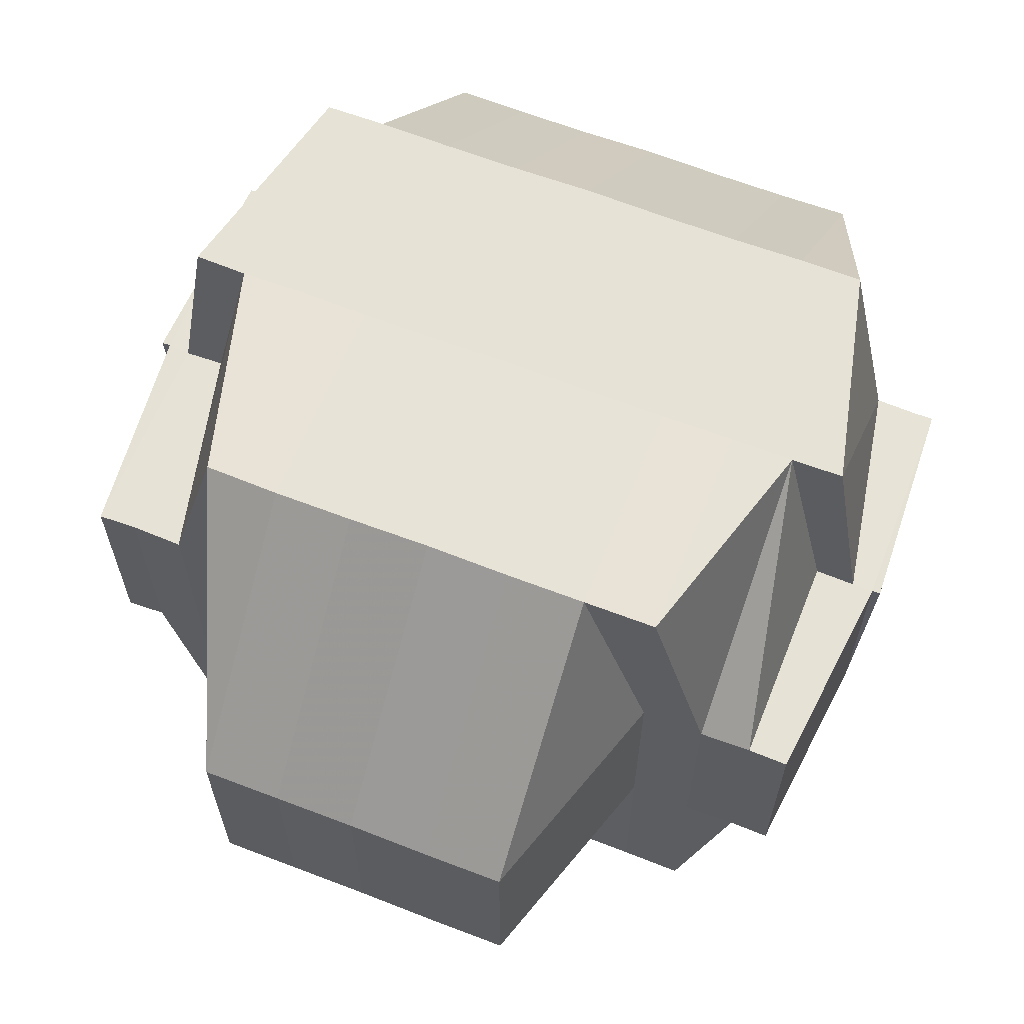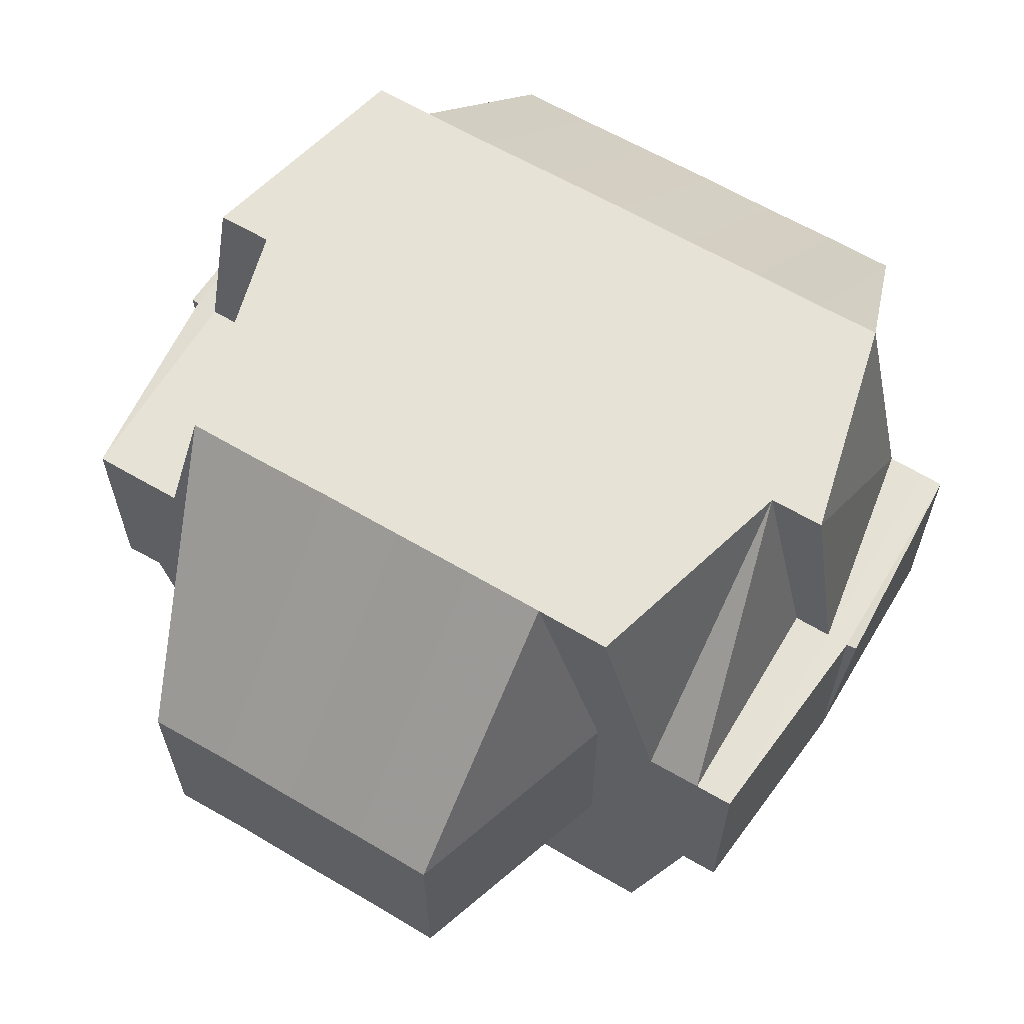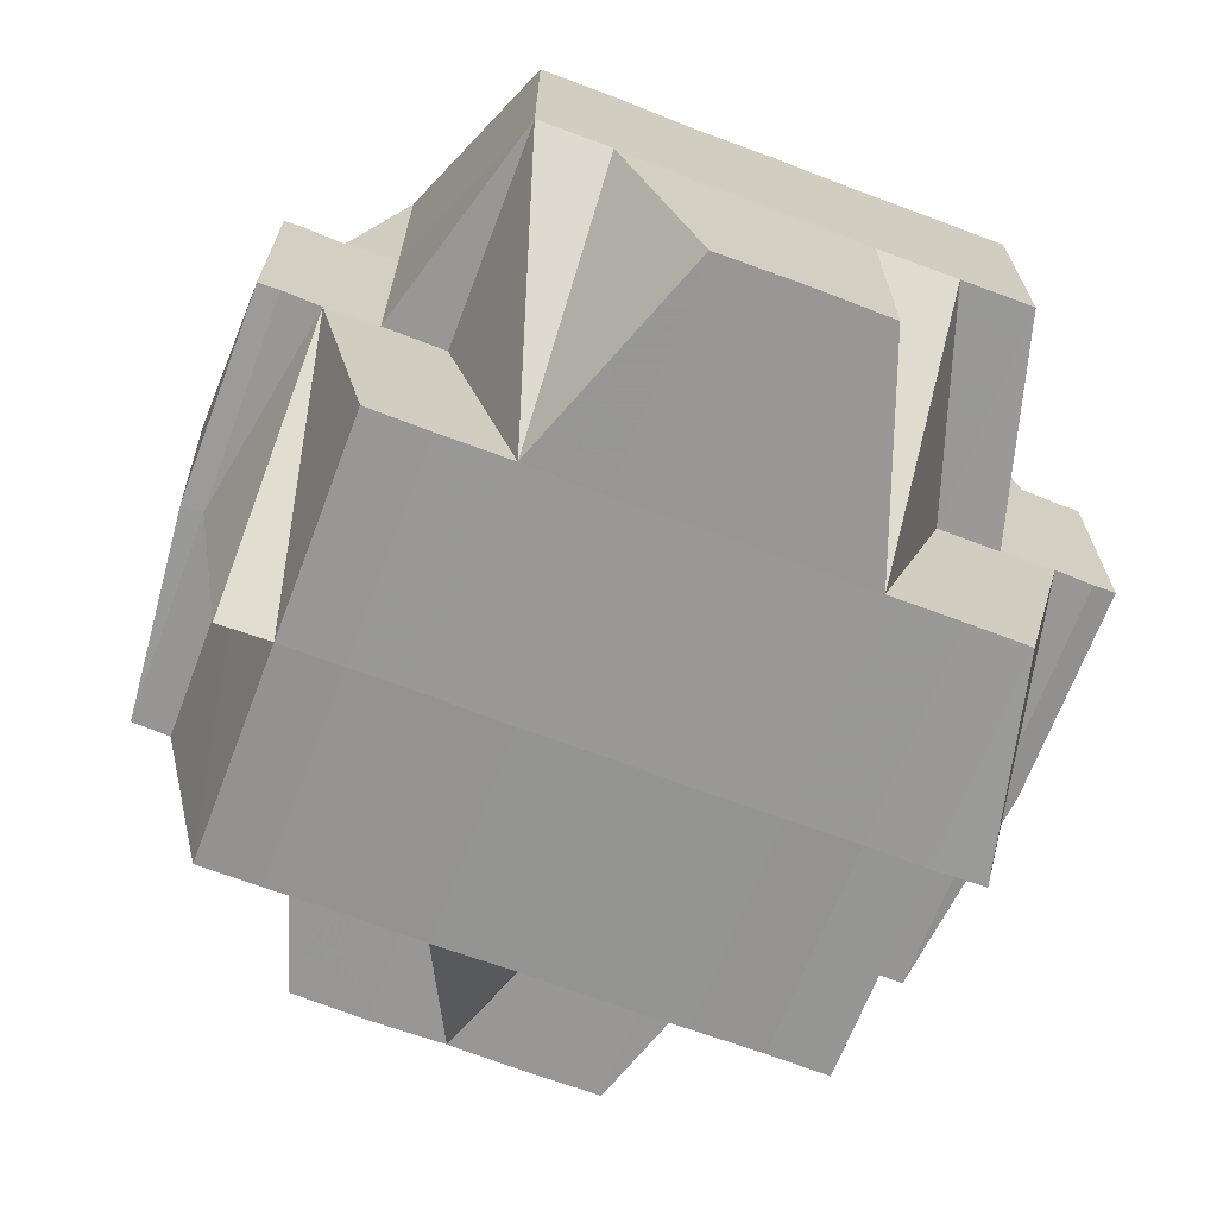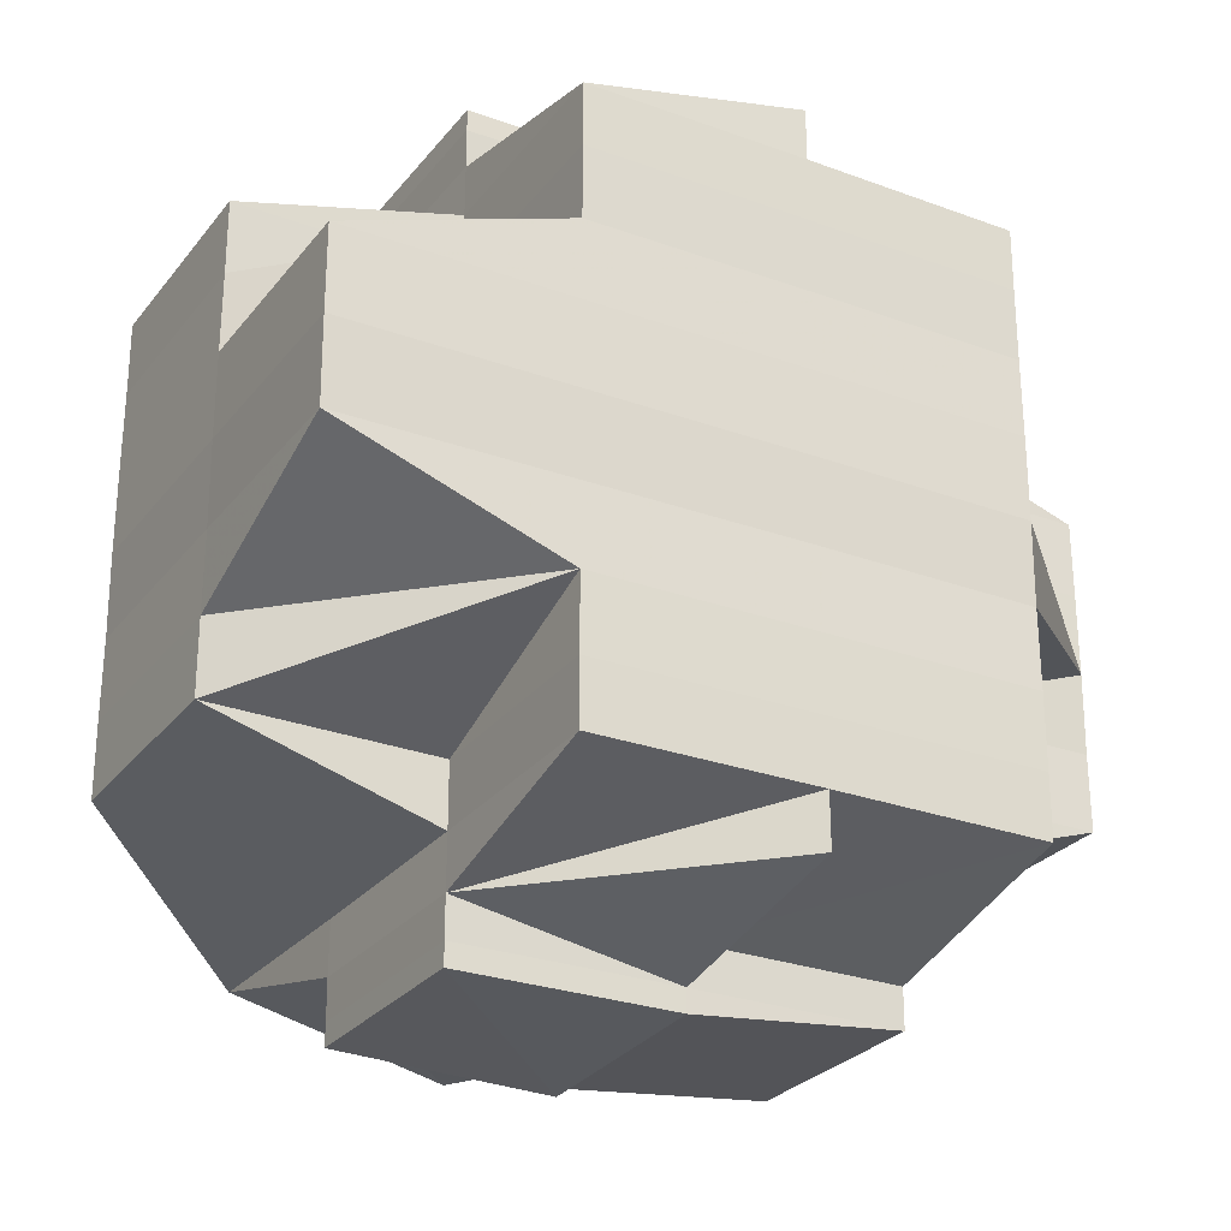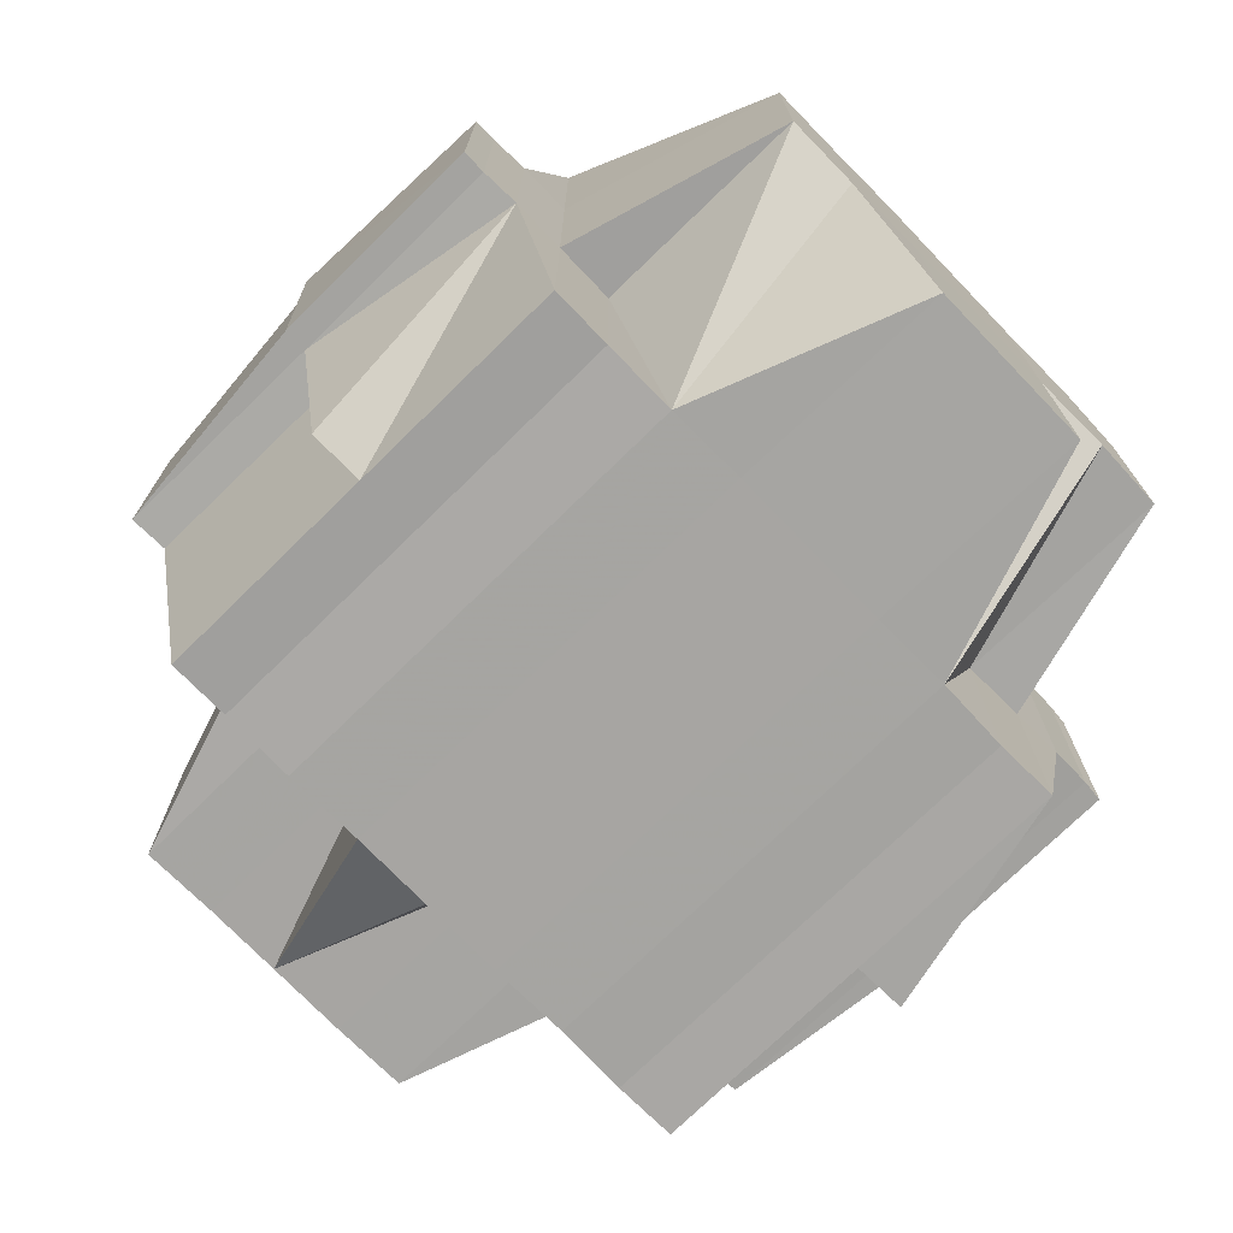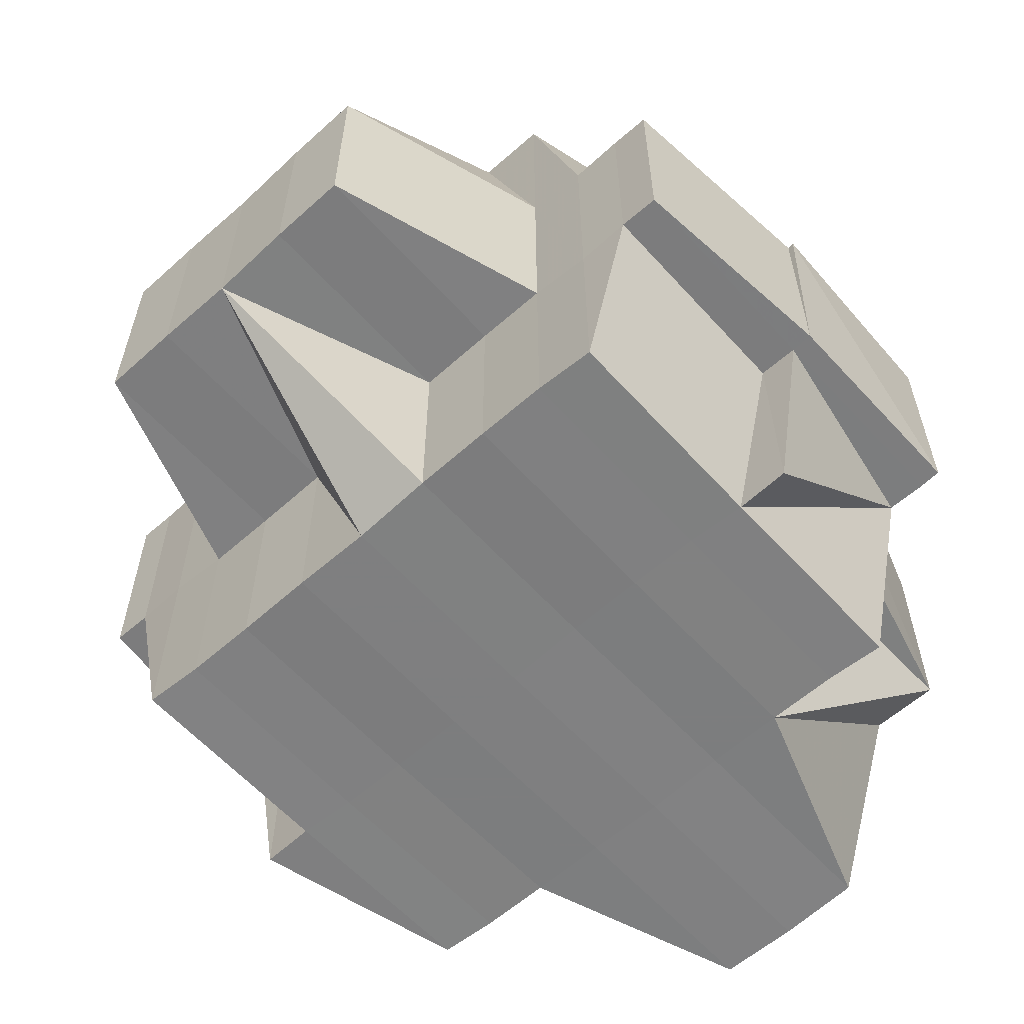
<metadata>
{"format":"obj","ext":"obj","renderer":"f3d","projection":"perspective","resolution":1024,"background":"white","views":[{"elev":63.3,"azim":111.5,"up":"+Y"},{"elev":63.4,"azim":120.7,"up":"+Y"},{"elev":-67.8,"azim":-110.8,"up":"+Y"},{"elev":-26.9,"azim":-29.6,"up":"+Z"},{"elev":-73.6,"azim":-135.8,"up":"+Y"},{"elev":-59.9,"azim":132.2,"up":"+Y"}]}
</metadata>
<code>
o 305
v 2162 1871 10.62
v 2162 1871 10.62
v 2162 1871 10.62
v 2162 1871 10.62
v 2162 1871 10.62
v 2162 1871 10.62
v 2162 1871 10.62
v 2162 1871 10.62
v 2162 1871 10.62
v 2162 1871 10.62
v 2162 1871 10.62
v 2162 1871 10.62
v 2162 1871 10.62
v 2162 1871 10.62
v 2162 1871 10.62
v 2162 1871 10.62
v 2162 1871 10.62
v 2162 1871 10.62
v 2162 1871 10.62
v 2162 1871 10.62
v 2162 1871 10.62
v 2162 1871 10.62
v 2162 1871 10.62
v 2162 1871 10.62
v 2162 1871 10.62
v 2162 1871 10.62
v 2162 1871 10.62
v 2162 1871 10.62
v 2162 1871 10.62
v 2162 1871 10.62
v 2162 1871 10.62
v 2162 1871 10.62
v 2162 1871 10.62
v 2162 1871 10.62
v 2162 1871 10.62
v 2162 1871 10.62
v 2162 1871 10.62
v 2162 1871 10.62
v 2162 1871 10.62
v 2162 1871 10.62
v 2162 1871 10.62
v 2162 1871 10.62
v 2162 1871 10.62
v 2162 1871 10.62
v 2162 1871 10.62
v 2162 1871 10.62
v 2162 1871 10.62
v 2162 1871 10.62
v 2162 1871 10.62
v 2162 1871 10.63
v 2162 1871 10.62
v 2162 1871 10.62
v 2162 1871 10.62
v 2162 1871 10.62
v 2162 1871 10.63
v 2162 1871 10.63
v 2162 1871 10.63
v 2162 1871 10.63
v 2162 1871 10.63
v 2162 1871 10.62
v 2162 1871 10.62
v 2162 1871 10.62
v 2162 1871 10.62
v 2162 1871 10.63
v 2162 1871 10.62
v 2162 1871 10.62
v 2162 1871 10.62
v 2162 1871 10.62
v 2162 1871 10.63
v 2162 1871 10.62
v 2162 1871 10.62
v 2162 1871 10.62
v 2162 1871 10.62
v 2162 1871 10.62
v 2162 1871 10.62
v 2162 1871 10.62
v 2162 1871 10.62
v 2162 1871 10.62
v 2162 1871 10.62
v 2162 1871 10.62
v 2162 1871 10.62
v 2162 1871 10.62
v 2162 1871 10.62
v 2162 1871 10.62
v 2162 1871 10.62
v 2162 1871 10.62
v 2162 1871 10.62
v 2162 1871 10.62
v 2162 1871 10.62
v 2162 1871 10.63
v 2162 1871 10.62
v 2162 1871 10.62
v 2162 1871 10.63
v 2162 1871 10.63
v 2162 1871 10.63
v 2162 1871 10.63
v 2162 1871 10.63
v 2162 1871 10.63
v 2162 1871 10.63
v 2162 1871 10.64
v 2162 1871 10.64
v 2162 1871 10.63
v 2162 1871 10.63
v 2162 1871 10.64
v 2162 1871 10.64
v 2162 1871 10.64
v 2162 1871 10.64
v 2162 1871 10.64
v 2162 1871 10.64
v 2162 1871 10.64
v 2162 1871 10.64
v 2162 1871 10.64
v 2162 1871 10.64
v 2162 1871 10.64
v 2162 1871 10.64
v 2162 1871 10.64
v 2162 1871 10.65
v 2162 1871 10.64
v 2162 1871 10.64
v 2162 1871 10.64
v 2162 1871 10.65
v 2162 1871 10.65
v 2162 1871 10.65
v 2162 1871 10.65
v 2162 1871 10.65
v 2162 1871 10.65
v 2162 1871 10.65
v 2162 1871 10.65
v 2162 1871 10.65
v 2162 1871 10.65
v 2162 1871 10.65
v 2162 1871 10.65
v 2162 1871 10.65
v 2162 1871 10.65
v 2162 1871 10.65
v 2162 1871 10.65
v 2162 1871 10.65
v 2162 1871 10.65
v 2162 1871 10.65
v 2162 1871 10.65
v 2162 1871 10.64
v 2162 1871 10.65
v 2162 1871 10.65
v 2162 1871 10.65
v 2162 1871 10.65
v 2162 1871 10.65
v 2162 1871 10.65
v 2162 1871 10.65
v 2162 1871 10.65
v 2162 1871 10.65
v 2162 1871 10.65
v 2162 1871 10.65
v 2162 1871 10.65
v 2162 1871 10.65
v 2162 1871 10.65
v 2162 1871 10.65
v 2162 1871 10.65
v 2162 1871 10.65
v 2162 1871 10.65
v 2162 1871 10.65
v 2162 1871 10.65
v 2162 1871 10.65
v 2162 1871 10.65
v 2162 1871 10.65
v 2162 1871 10.65
v 2162 1871 10.65
v 2162 1871 10.65
v 2162 1871 10.65
v 2162 1871 10.65
v 2162 1871 10.65
v 2162 1871 10.65
v 2162 1871 10.65
v 2162 1871 10.65
v 2162 1871 10.65
v 2162 1871 10.65
v 2162 1871 10.65
v 2162 1871 10.65
v 2162 1871 10.65
v 2162 1871 10.65
v 2162 1871 10.65
v 2162 1871 10.65
v 2162 1871 10.65
v 2162 1871 10.65
v 2162 1871 10.65
v 2162 1871 10.65
v 2162 1871 10.65
v 2162 1871 10.65
v 2162 1871 10.65
v 2162 1871 10.65
v 2162 1871 10.65
v 2162 1871 10.65
v 2162 1871 10.65
v 2162 1871 10.65
v 2162 1871 10.65
v 2162 1871 10.65
v 2162 1871 10.65
v 2162 1871 10.65
v 2162 1871 10.65
v 2162 1871 10.65
v 2162 1871 10.65
v 2162 1871 10.65
v 2162 1871 10.64
v 2162 1871 10.64
v 2162 1871 10.65
v 2162 1871 10.64
v 2162 1871 10.64
v 2162 1871 10.64
v 2162 1871 10.65
v 2162 1871 10.65
v 2162 1871 10.65
v 2162 1871 10.64
v 2162 1871 10.64
v 2162 1871 10.64
v 2162 1871 10.64
v 2162 1871 10.64
v 2162 1871 10.64
v 2162 1871 10.64
v 2162 1871 10.64
v 2162 1871 10.64
v 2162 1871 10.63
v 2162 1871 10.64
v 2162 1871 10.63
v 2162 1871 10.63
v 2162 1871 10.63
v 2162 1871 10.63
v 2162 1871 10.63
v 2162 1871 10.63
v 2162 1871 10.62
v 2162 1871 10.63
v 2162 1871 10.64
v 2162 1871 10.63
v 2162 1871 10.63
v 2162 1871 10.63
v 2162 1871 10.62
v 2162 1871 10.63
v 2162 1871 10.63
v 2162 1871 10.62
v 2162 1871 10.62
v 2162 1871 10.62
v 2162 1871 10.62
v 2162 1871 10.62
v 2162 1871 10.62
v 2162 1871 10.62
v 2162 1871 10.62
v 2162 1871 10.62
v 2162 1871 10.62
v 2162 1871 10.62
v 2162 1871 10.62
v 2162 1871 10.62
v 2162 1871 10.62
v 2162 1871 10.62
v 2162 1871 10.62
v 2162 1871 10.62
v 2162 1871 10.62
v 2162 1871 10.63
v 2162 1871 10.62
v 2162 1871 10.63
v 2162 1871 10.62
v 2162 1871 10.63
v 2162 1871 10.63
v 2162 1871 10.63
v 2162 1871 10.62
v 2162 1871 10.63
v 2162 1871 10.62
v 2162 1871 10.63
v 2162 1871 10.63
v 2162 1871 10.63
v 2162 1871 10.63
v 2162 1871 10.63
v 2162 1871 10.64
v 2162 1871 10.64
v 2162 1871 10.64
v 2162 1871 10.64
v 2162 1871 10.64
v 2162 1871 10.64
v 2162 1871 10.64
v 2162 1871 10.64
v 2162 1871 10.64
v 2162 1871 10.64
v 2162 1871 10.64
v 2162 1871 10.64
v 2162 1871 10.65
v 2162 1871 10.65
v 2162 1871 10.64
v 2162 1871 10.65
v 2162 1871 10.65
v 2162 1871 10.65
v 2162 1871 10.64
v 2162 1871 10.65
v 2162 1871 10.65
v 2162 1871 10.64
v 2162 1871 10.64
v 2162 1871 10.65
v 2162 1871 10.64
v 2162 1871 10.65
v 2162 1871 10.65
v 2162 1871 10.65
v 2162 1871 10.65
v 2162 1871 10.65
v 2162 1871 10.65
v 2162 1871 10.65
v 2162 1871 10.65
v 2162 1871 10.64
v 2162 1871 10.64
v 2162 1871 10.64
v 2162 1871 10.63
v 2162 1871 10.64
v 2162 1871 10.64
v 2162 1871 10.64
v 2162 1871 10.64
v 2162 1871 10.65
v 2162 1871 10.64
v 2162 1871 10.64
v 2162 1871 10.64
v 2162 1871 10.62
v 2162 1871 10.62
v 2162 1871 10.62
v 2162 1871 10.62
v 2162 1871 10.62
v 2162 1871 10.62
v 2162 1871 10.62
v 2162 1871 10.62
v 2162 1871 10.65
v 2162 1871 10.65
v 2162 1871 10.65
v 2162 1871 10.65
v 2162 1871 10.65
v 2162 1871 10.65
v 2162 1871 10.65
v 2162 1871 10.65
v 2162 1871 10.65
v 2162 1871 10.65
v 2162 1871 10.65
v 2162 1871 10.65
v 2162 1871 10.65
f 1 2 3
f 4 5 3
f 6 7 4
f 7 8 9
f 1 10 11
f 10 12 13
f 11 14 15
f 9 16 17
f 16 18 5
f 16 19 18
f 20 21 19
f 22 23 16
f 24 22 17
f 25 21 26
f 27 26 28
f 29 30 11
f 31 32 29
f 30 33 34
f 33 35 36
f 30 37 14
f 38 39 37
f 40 41 30
f 42 39 43
f 44 43 45
f 41 46 47
f 46 48 49
f 48 50 51
f 49 51 52
f 53 51 49
f 54 55 53
f 55 56 57
f 57 58 51
f 50 59 58
f 51 58 60
f 60 61 62
f 63 64 61
f 65 63 66
f 51 67 68
f 58 69 67
f 70 68 71
f 72 66 73
f 74 66 75
f 76 74 77
f 74 78 35
f 66 79 75
f 80 81 79
f 75 82 83
f 84 85 82
f 79 84 75
f 75 84 86
f 79 87 84
f 88 87 79
f 89 90 88
f 87 91 84
f 84 91 92
f 88 93 87
f 87 94 91
f 93 94 87
f 95 93 88
f 95 96 93
f 93 97 94
f 96 97 93
f 98 96 95
f 99 100 97
f 98 101 96
f 102 98 95
f 58 102 95
f 103 102 58
f 56 104 103
f 103 105 102
f 106 105 103
f 106 107 105
f 105 108 102
f 102 108 98
f 108 101 98
f 109 107 110
f 107 111 112
f 113 114 111
f 115 116 107
f 116 117 118
f 119 118 120
f 121 122 114
f 123 124 122
f 123 125 124
f 126 127 125
f 121 123 128
f 129 126 130
f 131 129 123
f 132 130 123
f 133 134 132
f 135 123 121
f 130 136 137
f 130 137 138
f 139 135 121
f 139 140 141
f 142 135 139
f 143 135 142
f 143 144 135
f 145 144 146
f 144 147 148
f 149 150 147
f 149 151 150
f 152 153 151
f 154 153 155
f 156 157 149
f 158 157 159
f 159 160 161
f 162 163 156
f 163 164 165
f 166 162 167
f 168 156 167
f 167 165 169
f 170 171 168
f 172 169 173
f 167 174 172
f 175 167 172
f 176 170 177
f 178 179 176
f 179 180 181
f 182 183 170
f 183 184 185
f 170 185 186
f 175 187 188
f 189 167 175
f 190 191 189
f 192 190 193
f 194 189 193
f 193 195 196
f 193 189 197
f 197 189 175
f 197 175 198
f 198 175 199
f 200 201 198
f 202 200 203
f 204 198 203
f 198 199 205
f 203 198 205
f 205 199 206
f 203 205 207
f 199 208 206
f 209 210 208
f 172 143 208
f 208 143 142
f 205 206 211
f 207 205 211
f 206 208 212
f 208 142 212
f 211 206 213
f 206 212 213
f 212 142 214
f 142 139 214
f 214 139 119
f 214 141 215
f 212 214 216
f 213 212 216
f 216 214 217
f 216 215 218
f 213 216 219
f 219 216 106
f 219 218 220
f 221 213 219
f 211 213 221
f 221 219 222
f 222 220 223
f 222 219 224
f 224 225 226
f 227 226 228
f 229 230 225
f 231 229 232
f 232 233 234
f 235 236 233
f 237 234 238
f 239 238 240
f 239 237 241
f 241 242 243
f 244 240 245
f 246 244 247
f 248 243 249
f 244 250 248
f 250 239 248
f 251 250 252
f 253 237 239
f 250 253 239
f 254 255 253
f 256 253 250
f 92 256 250
f 253 257 237
f 258 256 92
f 91 258 92
f 258 259 256
f 91 260 258
f 260 259 258
f 94 260 91
f 259 261 262
f 263 257 253
f 257 223 264
f 94 265 260
f 97 265 94
f 260 266 259
f 265 266 260
f 259 267 263
f 266 267 259
f 263 268 257
f 267 268 263
f 268 222 257
f 257 222 269
f 268 221 222
f 270 221 268
f 267 270 268
f 270 211 221
f 207 211 270
f 271 270 267
f 271 207 270
f 266 271 267
f 272 207 271
f 272 203 207
f 273 271 266
f 273 272 271
f 265 273 266
f 274 203 272
f 275 273 265
f 97 275 265
f 276 275 97
f 277 272 273
f 277 274 272
f 275 277 273
f 278 277 275
f 279 274 277
f 100 280 275
f 280 281 277
f 279 282 274
f 283 282 284
f 285 286 282
f 282 287 288
f 289 290 287
f 291 279 292
f 291 293 279
f 128 293 291
f 294 295 291
f 295 296 293
f 296 297 298
f 299 298 293
f 293 298 300
f 298 301 302
f 293 302 303
f 292 303 304
f 292 304 305
f 101 305 306
f 101 292 276
f 307 292 101
f 307 291 292
f 308 291 307
f 108 307 101
f 309 307 108
f 310 311 308
f 312 310 309
f 313 314 108
f 314 294 307
f 315 316 317
f 316 318 319
f 320 321 322
f 323 324 325
f 326 327 324
f 328 329 330
f 331 332 333
f 333 334 335

</code>
